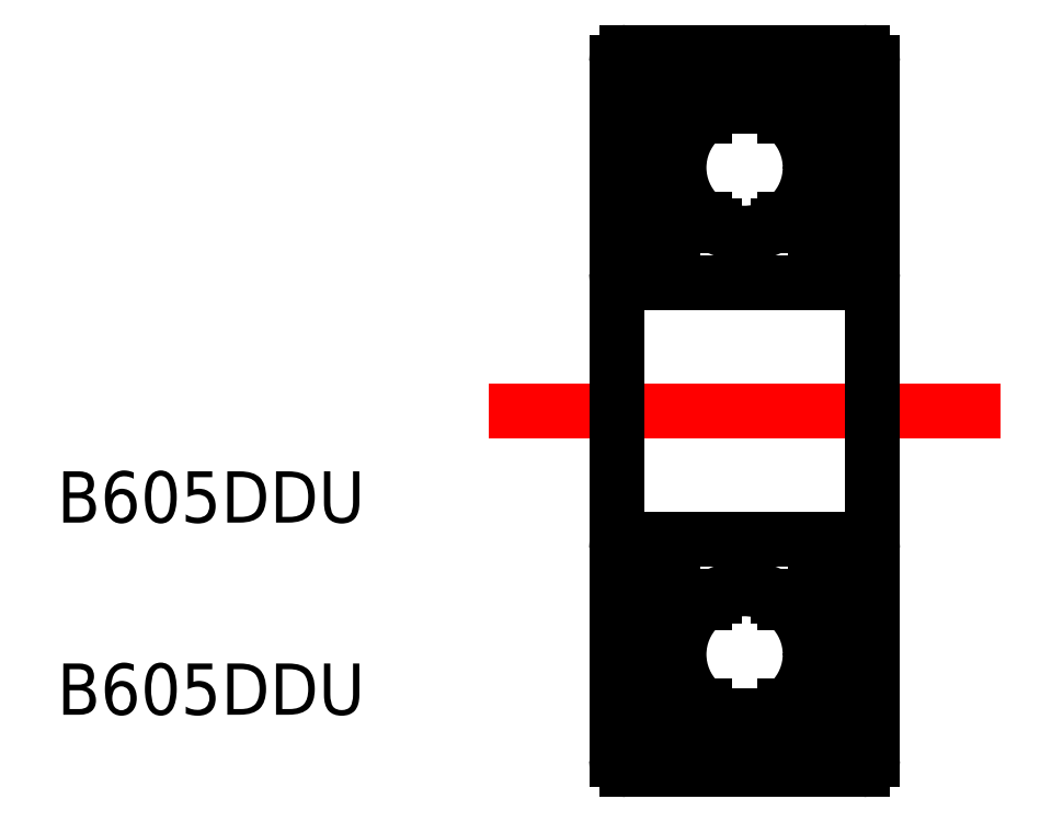
<metadata>
{"format":"dxf","ext":"dxf","renderer":"ezdxf+matplotlib","layout":"modelspace","background":"white","min_lineweight":24,"dpi":150}
</metadata>
<code>
0
SECTION
2
ENTITIES
0
LINE
8
CENTER
10
33.4
20
25.52
30
0
11
43.4
21
25.52
31
0
0
LINE
8
0
10
36.1
20
32.52
30
0
11
40.7
21
32.52
31
0
0
LINE
8
0
10
36.1
20
28.02
30
0
11
40.7
21
28.02
31
0
0
TEXT
8
0
10
24.98
20
23.34
30
0
40
1
1
B605DDU
0
TEXT
8
0
10
24.98
20
19.59
30
0
40
1
1
B605DDU
0
LINE
8
0
10
39.55
20
31.29
30
0
11
39.18
21
31.29
31
0
0
LINE
8
0
10
39.55
20
29.26
30
0
11
39.18
21
29.26
31
0
0
LINE
8
0
10
38.87
20
31.46
30
0
11
39.86
21
31.46
31
0
0
LINE
8
0
10
39.61
20
29.14
30
0
11
39.79
21
28.82
31
0
0
LINE
8
0
10
40.56
20
28.82
30
0
11
40.66
21
29
31
0
0
LINE
8
0
10
40.66
20
29
30
0
11
40.9
21
29
31
0
0
LINE
8
0
10
39.61
20
29.14
30
0
11
39.05
21
29.14
31
0
0
LINE
8
0
10
39.84
20
29.14
30
0
11
40.01
21
29.14
31
0
0
LINE
8
0
10
40.7
20
29
30
0
11
40.66
21
29
31
0
0
LINE
8
0
10
40.01
20
29.14
30
0
11
40.01
21
29.26
31
0
0
LINE
8
0
10
40.14
20
31.06
30
0
11
40.14
21
29.38
31
0
0
LINE
8
0
10
40.54
20
29.26
30
0
11
40.66
21
29.38
31
0
0
LINE
8
0
10
40.54
20
28.91
30
0
11
40.54
21
29.26
31
0
0
LINE
8
0
10
40.54
20
28.91
30
0
11
39.84
21
28.91
31
0
0
LINE
8
0
10
40.66
20
29.38
30
0
11
40.66
21
31.46
31
0
0
LINE
8
0
10
39.84
20
28.91
30
0
11
39.84
21
29.14
31
0
0
LINE
8
0
10
40.01
20
29.26
30
0
11
40.14
21
29.38
31
0
0
LINE
8
0
10
39.79
20
28.82
30
0
11
40.56
21
28.82
31
0
0
LINE
8
0
10
40.66
20
31.46
30
0
11
40.53
21
31.68
31
0
0
ARC
8
0
10
39.69
20
30.79
30
0
40
0.5237
50
31.78
51
73.74
0
LINE
8
0
10
40.66
20
31.46
30
0
11
40.9
21
31.46
31
0
0
LINE
8
0
10
39.87
20
31.57
30
0
11
39.84
21
31.29
31
0
0
LINE
8
0
10
40.03
20
31.72
30
0
11
40.53
21
31.68
31
0
0
LINE
8
0
10
39.87
20
31.57
30
0
11
40.03
21
31.72
31
0
0
LINE
8
0
10
36.92
20
31.57
30
0
11
36.77
21
31.72
31
0
0
LINE
8
0
10
36.77
20
31.72
30
0
11
36.26
21
31.68
31
0
0
LINE
8
0
10
36.92
20
31.57
30
0
11
36.96
21
31.29
31
0
0
LINE
8
0
10
36.14
20
31.46
30
0
11
35.9
21
31.46
31
0
0
ARC
8
0
10
37.11
20
30.79
30
0
40
0.5237
50
106.3
51
148.2
0
LINE
8
0
10
36.14
20
31.46
30
0
11
36.26
21
31.68
31
0
0
LINE
8
0
10
37.01
20
28.82
30
0
11
36.24
21
28.82
31
0
0
LINE
8
0
10
36.79
20
29.26
30
0
11
36.66
21
29.38
31
0
0
LINE
8
0
10
36.96
20
28.91
30
0
11
36.96
21
29.14
31
0
0
LINE
8
0
10
36.14
20
29.38
30
0
11
36.14
21
31.46
31
0
0
LINE
8
0
10
36.26
20
28.91
30
0
11
36.96
21
28.91
31
0
0
LINE
8
0
10
36.26
20
28.91
30
0
11
36.26
21
29.26
31
0
0
LINE
8
0
10
36.26
20
29.26
30
0
11
36.14
21
29.38
31
0
0
LINE
8
0
10
36.66
20
31.06
30
0
11
36.66
21
29.38
31
0
0
LINE
8
0
10
36.79
20
29.14
30
0
11
36.79
21
29.26
31
0
0
LINE
8
0
10
36.1
20
29
30
0
11
36.14
21
29
31
0
0
LINE
8
0
10
36.96
20
29.14
30
0
11
36.79
21
29.14
31
0
0
LINE
8
0
10
37.19
20
29.14
30
0
11
37.81
21
29.14
31
0
0
LINE
8
0
10
36.14
20
29
30
0
11
35.9
21
29
31
0
0
LINE
8
0
10
36.24
20
28.82
30
0
11
36.14
21
29
31
0
0
LINE
8
0
10
37.19
20
29.14
30
0
11
37.01
21
28.82
31
0
0
LINE
8
0
10
37.92
20
31.46
30
0
11
36.94
21
31.46
31
0
0
LINE
8
0
10
37.25
20
29.26
30
0
11
37.62
21
29.26
31
0
0
LINE
8
0
10
37.25
20
31.29
30
0
11
37.62
21
31.29
31
0
0
CIRCLE
8
0
10
38.4
20
30.27
30
0
40
1.279
0
ARC
8
0
10
38.4
20
30.27
30
0
40
1.405
50
313.8
51
46.15
0
ARC
8
0
10
38.4
20
30.27
30
0
40
1.532
50
318.6
51
41.43
0
ARC
8
0
10
38.4
20
30.27
30
0
40
1.532
50
138.6
51
221.4
0
ARC
8
0
10
38.4
20
30.27
30
0
40
1.405
50
133.9
51
226.2
0
LINE
8
0
10
40.9
20
25.52
30
0
11
40.9
21
32.32
31
0
0
LINE
8
0
10
35.9
20
25.52
30
0
11
35.9
21
32.32
31
0
0
ARC
8
0
10
40.7
20
32.32
30
0
40
0.2
50
0
51
90
0
ARC
8
0
10
40.7
20
28.22
30
0
40
0.2
50
270
51
0
0
ARC
8
0
10
36.1
20
28.22
30
0
40
0.2
50
180
51
270
0
ARC
8
0
10
36.1
20
32.32
30
0
40
0.2
50
90
51
180
0
ARC
8
0
10
36.1
20
18.72
30
0
40
0.2
50
180
51
270
0
ARC
8
0
10
36.1
20
22.82
30
0
40
0.2
50
90
51
180
0
ARC
8
0
10
40.7
20
22.82
30
0
40
0.2
50
0
51
90
0
ARC
8
0
10
40.7
20
18.72
30
0
40
0.2
50
270
51
0
0
LINE
8
0
10
35.9
20
25.52
30
0
11
35.9
21
18.72
31
0
0
LINE
8
0
10
40.9
20
25.52
30
0
11
40.9
21
18.72
31
0
0
ARC
8
0
10
38.4
20
20.77
30
0
40
1.405
50
133.8
51
226.1
0
ARC
8
0
10
38.4
20
20.77
30
0
40
1.532
50
138.6
51
221.4
0
ARC
8
0
10
38.4
20
20.77
30
0
40
1.532
50
318.6
51
41.44
0
ARC
8
0
10
38.4
20
20.77
30
0
40
1.405
50
313.9
51
46.15
0
CIRCLE
8
0
10
38.4
20
20.77
30
0
40
1.279
0
LINE
8
0
10
37.25
20
19.76
30
0
11
37.62
21
19.76
31
0
0
LINE
8
0
10
37.25
20
21.79
30
0
11
37.62
21
21.79
31
0
0
LINE
8
0
10
37.92
20
19.58
30
0
11
36.94
21
19.58
31
0
0
LINE
8
0
10
37.19
20
21.91
30
0
11
37.01
21
22.22
31
0
0
LINE
8
0
10
36.24
20
22.22
30
0
11
36.14
21
22.05
31
0
0
LINE
8
0
10
36.14
20
22.05
30
0
11
35.9
21
22.05
31
0
0
LINE
8
0
10
37.19
20
21.91
30
0
11
37.81
21
21.91
31
0
0
LINE
8
0
10
36.96
20
21.91
30
0
11
36.79
21
21.91
31
0
0
LINE
8
0
10
36.1
20
22.05
30
0
11
36.14
21
22.05
31
0
0
LINE
8
0
10
36.79
20
21.91
30
0
11
36.79
21
21.79
31
0
0
LINE
8
0
10
36.66
20
19.98
30
0
11
36.66
21
21.66
31
0
0
LINE
8
0
10
36.26
20
21.79
30
0
11
36.14
21
21.66
31
0
0
LINE
8
0
10
36.26
20
22.13
30
0
11
36.26
21
21.79
31
0
0
LINE
8
0
10
36.26
20
22.13
30
0
11
36.96
21
22.13
31
0
0
LINE
8
0
10
36.14
20
21.66
30
0
11
36.14
21
19.58
31
0
0
LINE
8
0
10
36.96
20
22.13
30
0
11
36.96
21
21.91
31
0
0
LINE
8
0
10
36.79
20
21.79
30
0
11
36.66
21
21.66
31
0
0
LINE
8
0
10
37.01
20
22.22
30
0
11
36.24
21
22.22
31
0
0
LINE
8
0
10
36.14
20
19.58
30
0
11
36.26
21
19.37
31
0
0
ARC
8
0
10
37.11
20
20.26
30
0
40
0.5237
50
211.8
51
253.7
0
LINE
8
0
10
36.14
20
19.58
30
0
11
35.9
21
19.58
31
0
0
LINE
8
0
10
36.92
20
19.48
30
0
11
36.96
21
19.76
31
0
0
LINE
8
0
10
36.77
20
19.32
30
0
11
36.26
21
19.37
31
0
0
LINE
8
0
10
36.92
20
19.48
30
0
11
36.77
21
19.32
31
0
0
LINE
8
0
10
39.87
20
19.48
30
0
11
40.03
21
19.32
31
0
0
LINE
8
0
10
40.03
20
19.32
30
0
11
40.53
21
19.37
31
0
0
LINE
8
0
10
39.87
20
19.48
30
0
11
39.84
21
19.76
31
0
0
LINE
8
0
10
40.66
20
19.58
30
0
11
40.9
21
19.58
31
0
0
ARC
8
0
10
39.69
20
20.26
30
0
40
0.5237
50
286.3
51
328.2
0
LINE
8
0
10
40.66
20
19.58
30
0
11
40.53
21
19.37
31
0
0
LINE
8
0
10
39.79
20
22.22
30
0
11
40.56
21
22.22
31
0
0
LINE
8
0
10
40.01
20
21.79
30
0
11
40.14
21
21.66
31
0
0
LINE
8
0
10
39.84
20
22.13
30
0
11
39.84
21
21.91
31
0
0
LINE
8
0
10
40.66
20
21.66
30
0
11
40.66
21
19.58
31
0
0
LINE
8
0
10
40.54
20
22.13
30
0
11
39.84
21
22.13
31
0
0
LINE
8
0
10
40.54
20
22.13
30
0
11
40.54
21
21.79
31
0
0
LINE
8
0
10
40.54
20
21.79
30
0
11
40.66
21
21.66
31
0
0
LINE
8
0
10
40.14
20
19.98
30
0
11
40.14
21
21.66
31
0
0
LINE
8
0
10
40.01
20
21.91
30
0
11
40.01
21
21.79
31
0
0
LINE
8
0
10
40.7
20
22.05
30
0
11
40.66
21
22.05
31
0
0
LINE
8
0
10
39.84
20
21.91
30
0
11
40.01
21
21.91
31
0
0
LINE
8
0
10
39.61
20
21.91
30
0
11
39.05
21
21.91
31
0
0
LINE
8
0
10
40.66
20
22.05
30
0
11
40.9
21
22.05
31
0
0
LINE
8
0
10
40.56
20
22.22
30
0
11
40.66
21
22.05
31
0
0
LINE
8
0
10
39.61
20
21.91
30
0
11
39.79
21
22.22
31
0
0
LINE
8
0
10
38.87
20
19.58
30
0
11
39.86
21
19.58
31
0
0
LINE
8
0
10
39.55
20
21.79
30
0
11
39.18
21
21.79
31
0
0
LINE
8
0
10
39.55
20
19.76
30
0
11
39.18
21
19.76
31
0
0
LINE
8
0
10
36.1
20
23.02
30
0
11
40.7
21
23.02
31
0
0
LINE
8
0
10
36.1
20
18.52
30
0
11
40.7
21
18.52
31
0
0
ENDSEC
0
EOF

</code>
